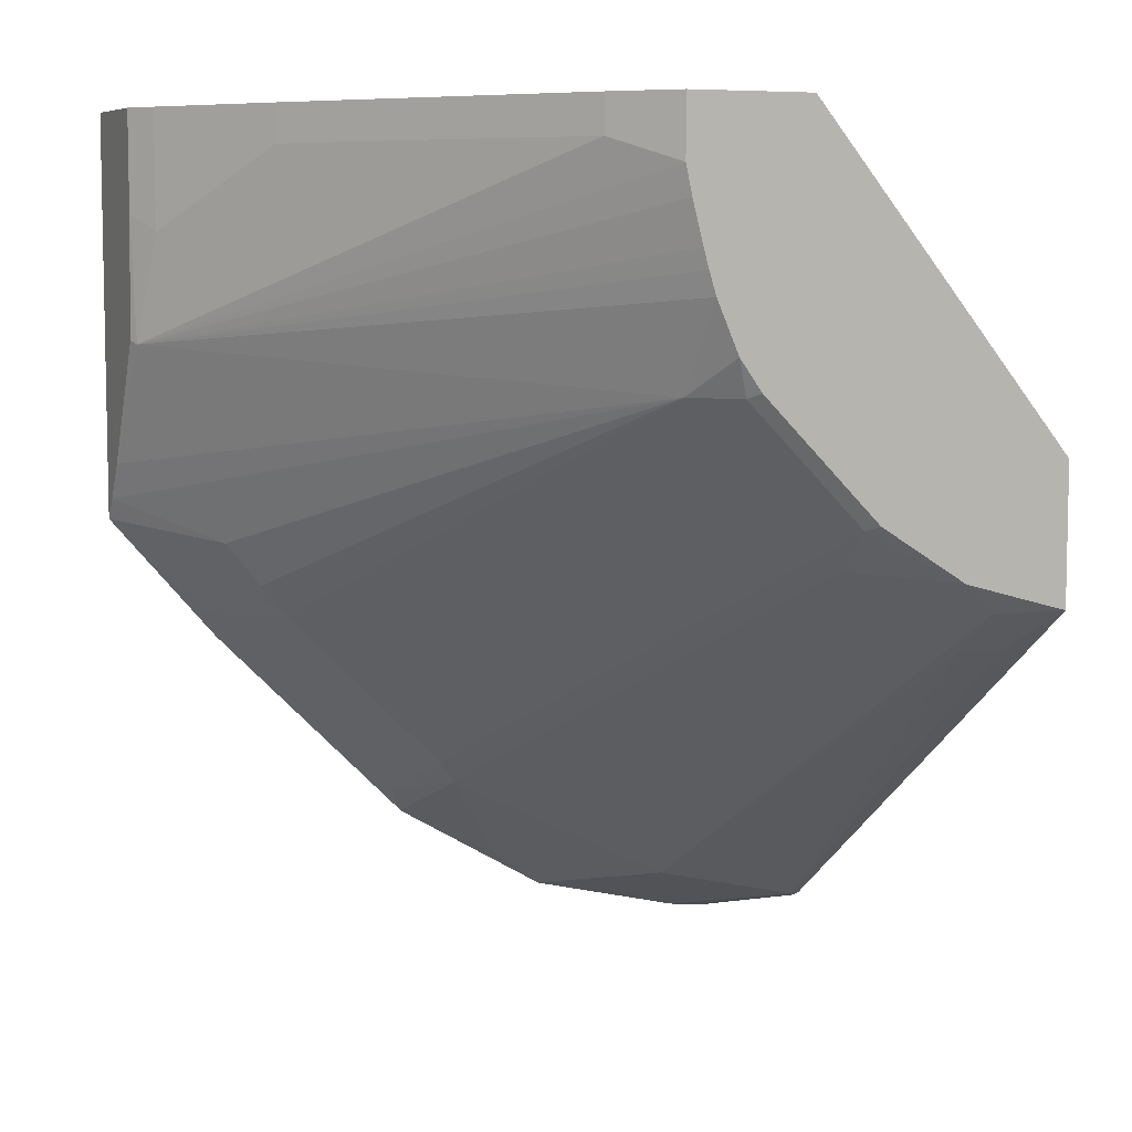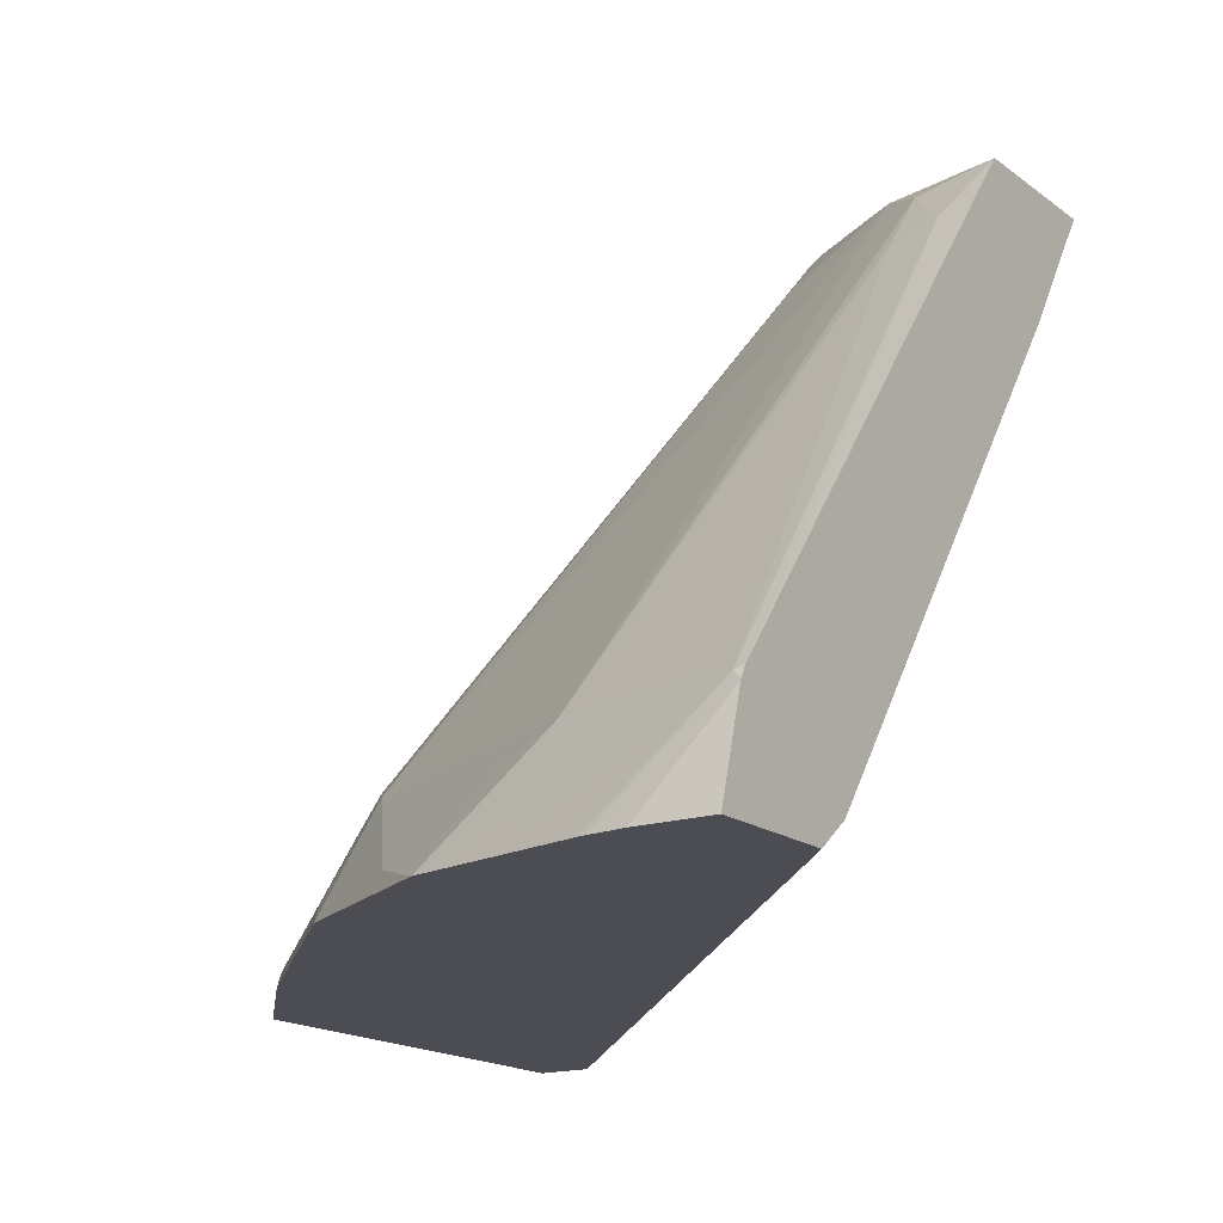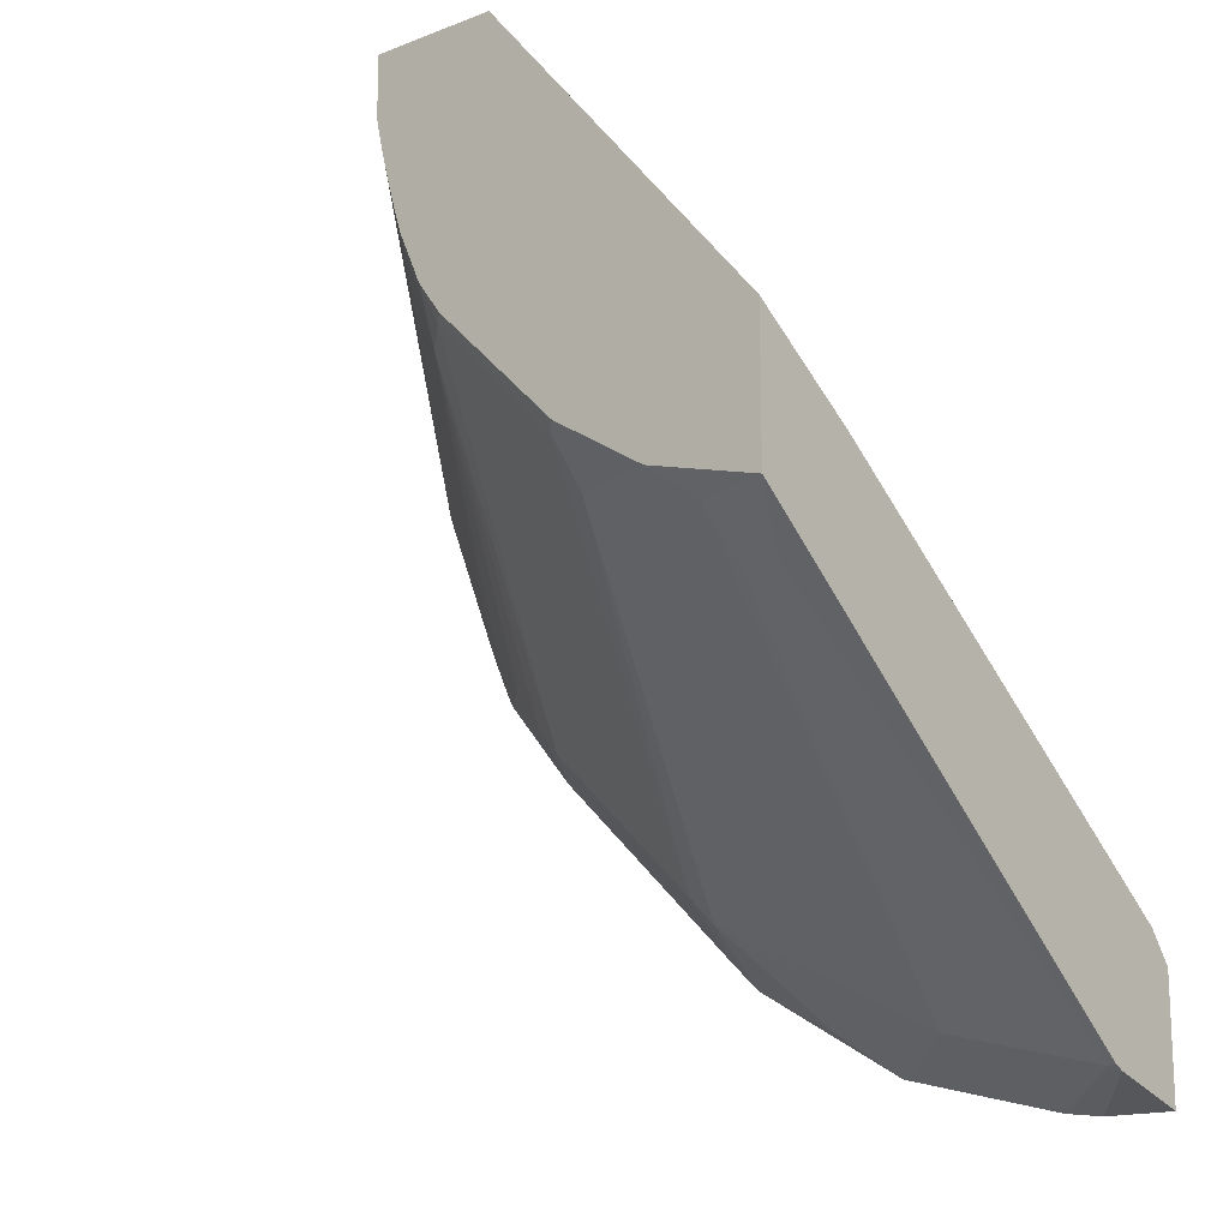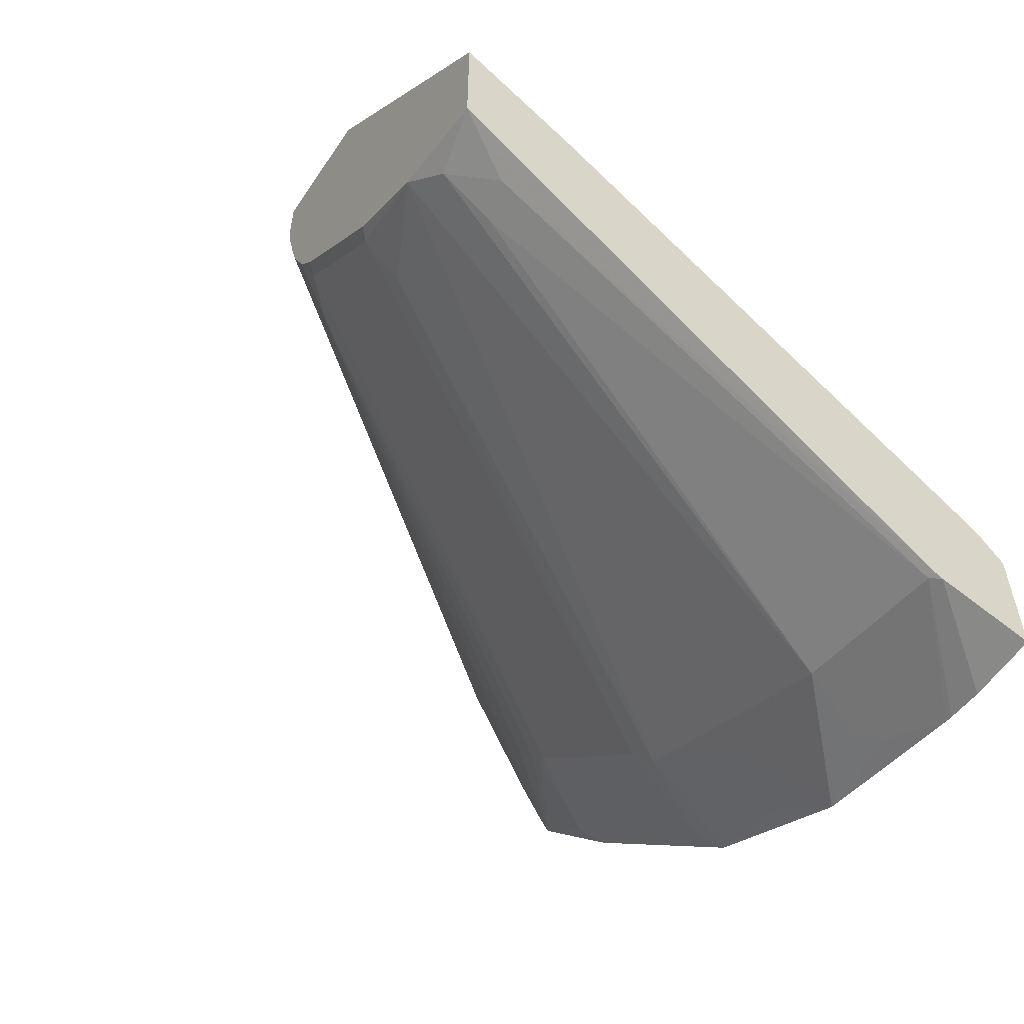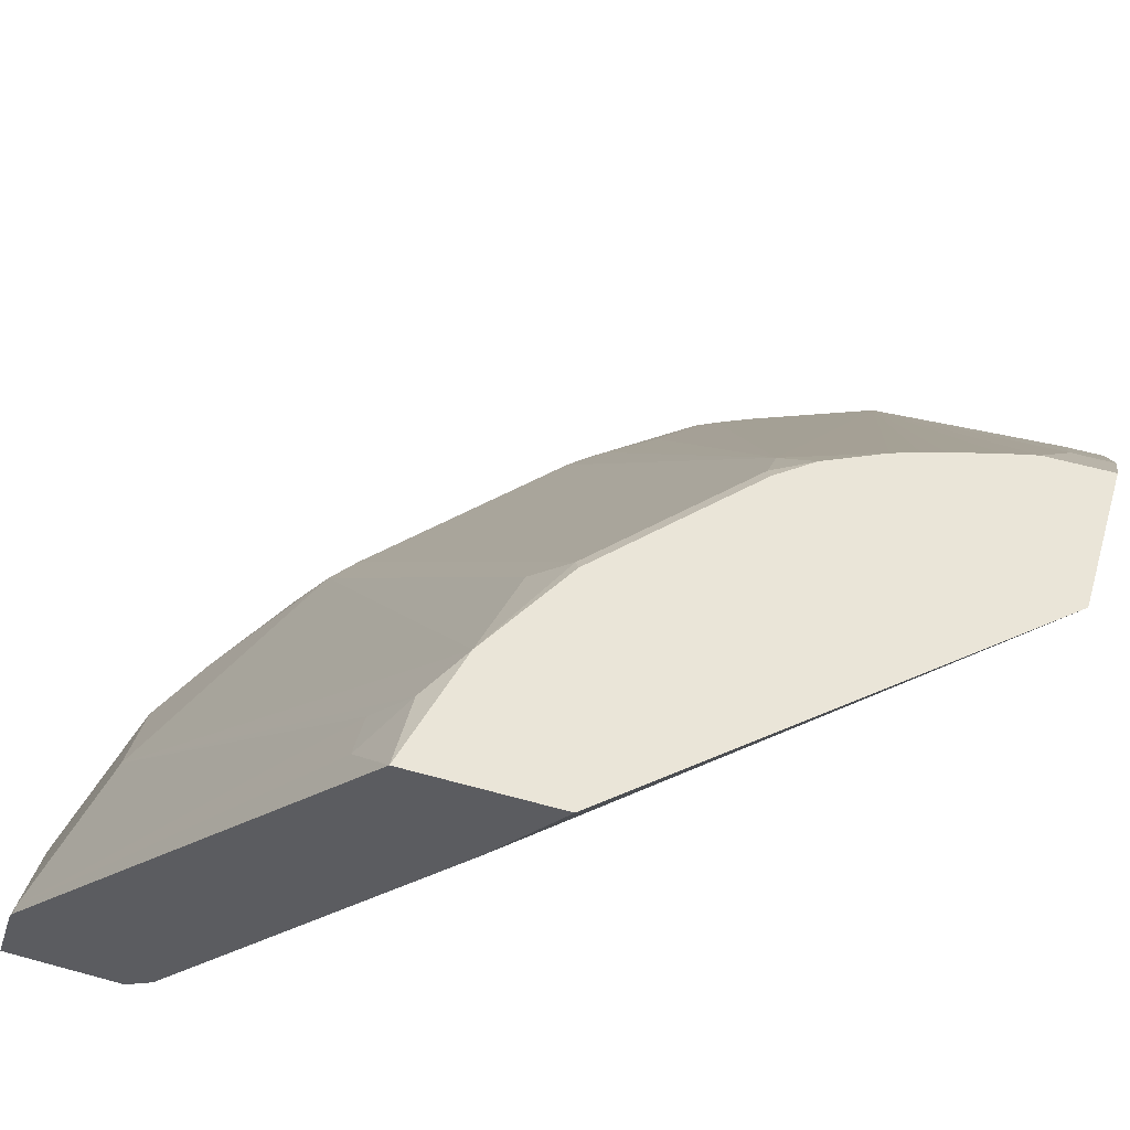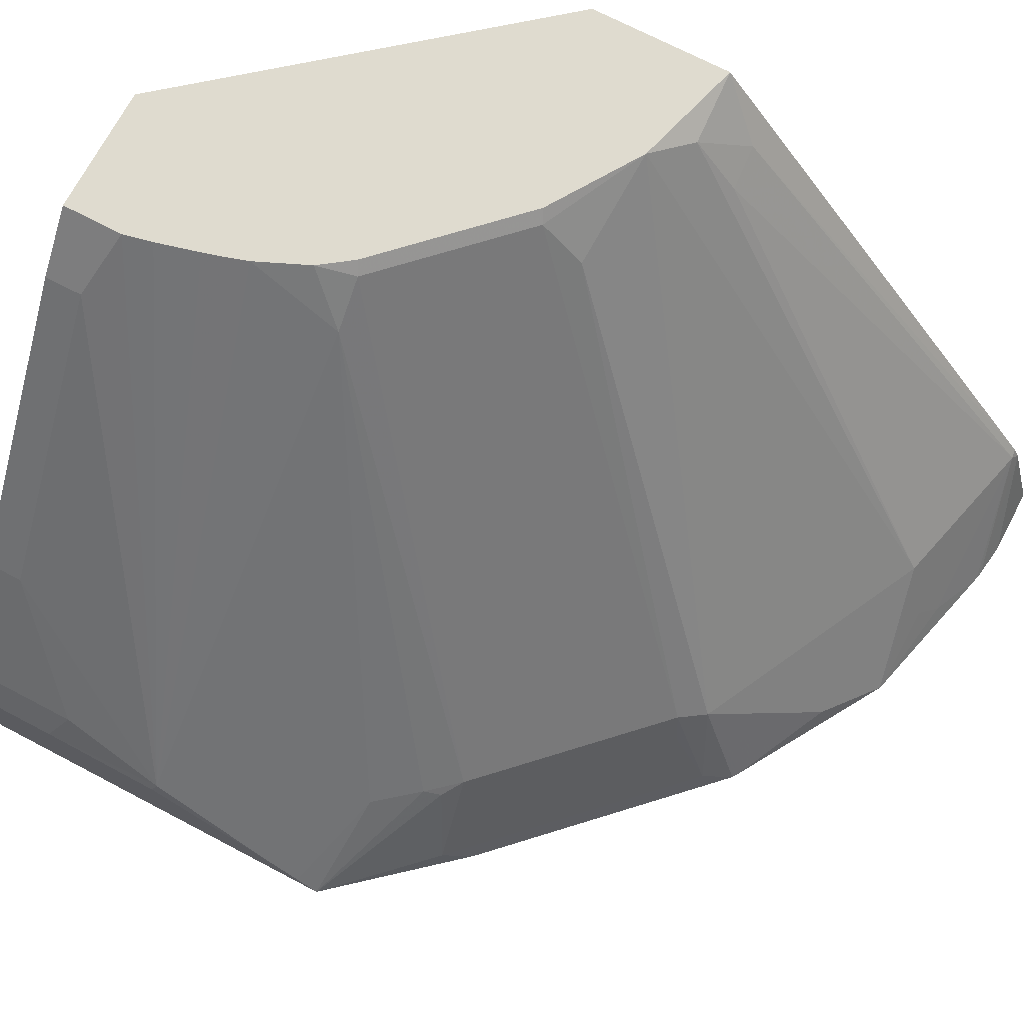
<metadata>
{"format":"obj","ext":"obj","renderer":"f3d","projection":"perspective","resolution":1024,"background":"white","views":[{"elev":7.1,"azim":155.6,"up":"+Z"},{"elev":-16.4,"azim":-146.3,"up":"+Y"},{"elev":-16.1,"azim":-141.6,"up":"+Z"},{"elev":-57.1,"azim":-123.4,"up":"+Z"},{"elev":58.7,"azim":-74.1,"up":"+Y"},{"elev":70.4,"azim":117.8,"up":"+Y"}]}
</metadata>
<code>
v 0.3601 0.242 -0.01423
v 0.3517 0.2558 -0.01423
v 0.3601 0.1927 -0.01423
v 0.3601 0.242 -0.06199
v 0.3133 0.3134 -0.01423
v 0.3517 0.2558 -0.07035
v 0.3353 0.1927 -0.01423
v 0.3601 0.1927 -0.2068
v 0.3601 0.239 -0.1195
v 0.3581 0.243 -0.1215
v 0.3133 0.3134 -0.03198
v 0.2174 0.4476 -0.01423
v 0.3197 0.2046 -0.01423
v 0.005623 0.1927 -0.3729
v 0.3078 0.1927 -0.2673
v 0.3165 0.2015 -0.2542
v 0.2973 0.2398 -0.2446
v 0.3005 0.243 -0.2366
v 0.3165 0.2398 -0.2158
v 0.3601 0.1995 -0.1965
v 0.3601 0.2098 -0.1791
v 0.1823 0.4508 -0.1391
v 0.1798 0.4749 -0.09705
v 0.1833 0.4749 -0.08599
v 0.1859 0.4749 -0.07684
v 0.1911 0.4749 -0.05676
v 0.1941 0.4749 -0.04305
v 0.2174 0.4476 -0.03198
v 0.1941 0.4749 -0.01423
v 0.2238 0.3389 -0.01423
v 0.005623 0.2046 -0.3581
v 0.005623 0.1927 -0.4312
v 0.3061 0.1927 -0.269
v 0.2878 0.2446 -0.2517
v 0.2398 0.2015 -0.3309
v 0.1631 0.47 -0.1391
v 0.169 0.4749 -0.1216
v 0.1345 0.4749 -0.01423
v 0.1854 0.3964 -0.01423
v 0.005623 0.2859 -0.3
v 0.1471 0.454 -0.01423
v 0.005623 0.2359 -0.4192
v 0.03838 0.1927 -0.4312
v 0.2294 0.1927 -0.3457
v 0.2174 0.2302 -0.3325
v 0.211 0.2446 -0.3285
v 0.2206 0.2015 -0.3501
v 0.1582 0.4749 -0.1366
v 0.1055 0.47 -0.1966
v 0.005623 0.4749 -0.1687
v 0.005623 0.4202 -0.2041
v 0.005623 0.2411 -0.4166
v 0.009614 0.2398 -0.4172
v 0.0551 0.1927 -0.4291
v 0.2118 0.1927 -0.3632
v 0.2014 0.2398 -0.3405
v 0.1055 0.4508 -0.2158
v 0.1006 0.4749 -0.1942
v 0.05757 0.4749 -0.2211
v 0.005623 0.4749 -0.2355
v 0.01919 0.4476 -0.2557
v 0.08633 0.2398 -0.398
v 0.09594 0.211 -0.41
v 0.08633 0.2015 -0.4172
v 0.05881 0.1927 -0.4283
v 0.03838 0.4412 -0.2566
v 0.2085 0.1927 -0.3653
v 0.1631 0.2015 -0.3885
v 0.1823 0.2398 -0.3501
v 0.03838 0.4668 -0.2366
v 0.1151 0.2302 -0.3909
v 0.1351 0.1927 -0.409
v 0.1318 0.1927 -0.4099
v 0.1535 0.2302 -0.3717
f 34 35 45
f 34 45 46
f 34 46 49
f 34 49 36
f 35 47 45
f 36 48 37
f 36 49 58
f 38 51 41
f 38 50 51
f 40 41 51
f 42 52 53
f 42 53 54
f 42 54 43
f 33 47 35
f 36 58 48
f 33 44 47
f 22 34 36
f 31 41 40
f 44 55 47
f 23 37 48
f 23 48 58
f 23 58 59
f 23 59 60
f 23 60 50
f 32 42 43
f 23 50 38
f 23 29 27
f 23 27 26
f 23 26 25
f 23 25 24
f 30 39 31
f 31 39 41
f 23 38 29
f 45 47 46
f 71 74 72
f 46 56 57
f 59 70 60
f 60 70 61
f 61 70 66
f 62 69 74
f 62 74 71
f 62 71 72
f 59 62 70
f 62 72 73
f 62 66 70
f 63 73 64
f 64 73 65
f 67 72 68
f 69 72 74
f 22 37 23
f 62 73 63
f 59 69 62
f 56 59 57
f 56 69 59
f 46 57 49
f 47 55 56
f 49 57 59
f 49 59 58
f 52 60 61
f 52 61 53
f 53 62 63
f 53 63 64
f 53 64 65
f 53 65 54
f 53 61 66
f 53 66 62
f 55 67 56
f 56 67 68
f 56 68 69
f 46 47 56
f 22 36 37
f 68 72 69
f 19 22 20
f 3 7 14
f 3 14 32
f 3 32 43
f 3 43 54
f 3 54 65
f 3 65 73
f 2 11 5
f 3 73 72
f 3 67 55
f 3 55 44
f 3 44 33
f 3 33 15
f 3 15 8
f 4 9 10
f 3 72 67
f 2 6 11
f 1 4 6
f 1 9 4
f 1 2 5
f 1 5 12
f 20 22 21
f 1 12 29
f 1 29 38
f 1 38 41
f 1 41 39
f 1 39 30
f 1 30 13
f 1 13 7
f 1 7 3
f 1 3 8
f 1 8 20
f 1 20 21
f 1 21 9
f 4 10 6
f 5 11 28
f 1 6 2
f 6 10 11
f 13 31 14
f 14 31 40
f 14 40 51
f 14 51 50
f 14 50 60
f 14 52 42
f 14 42 32
f 15 33 16
f 16 34 17
f 16 33 35
f 16 35 34
f 17 34 18
f 18 34 22
f 18 22 19
f 5 28 12
f 13 30 31
f 12 27 29
f 14 60 52
f 12 28 27
f 8 15 16
f 8 16 17
f 8 17 18
f 8 18 19
f 8 19 20
f 9 21 10
f 10 21 22
f 7 13 14
f 10 23 24
f 10 24 25
f 10 25 26
f 10 26 27
f 10 27 28
f 10 28 11
f 10 22 23

</code>
